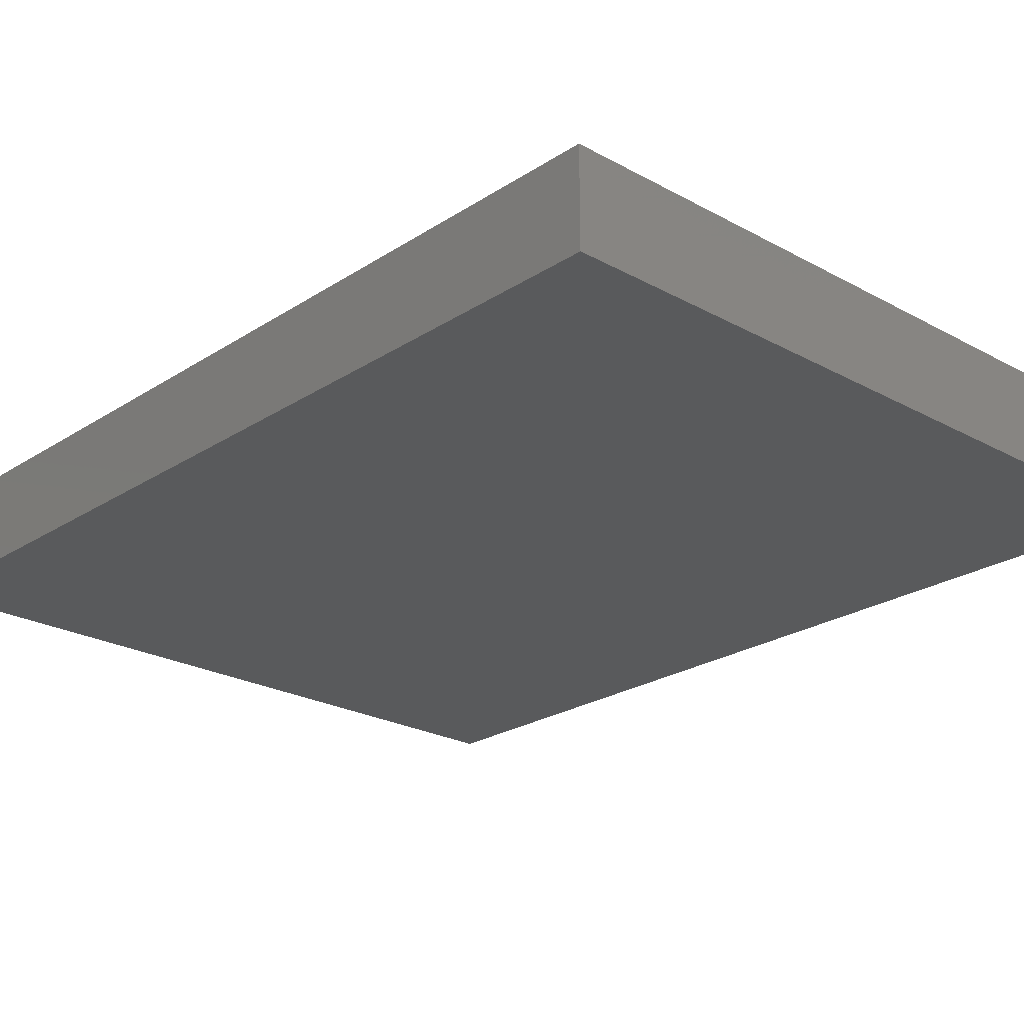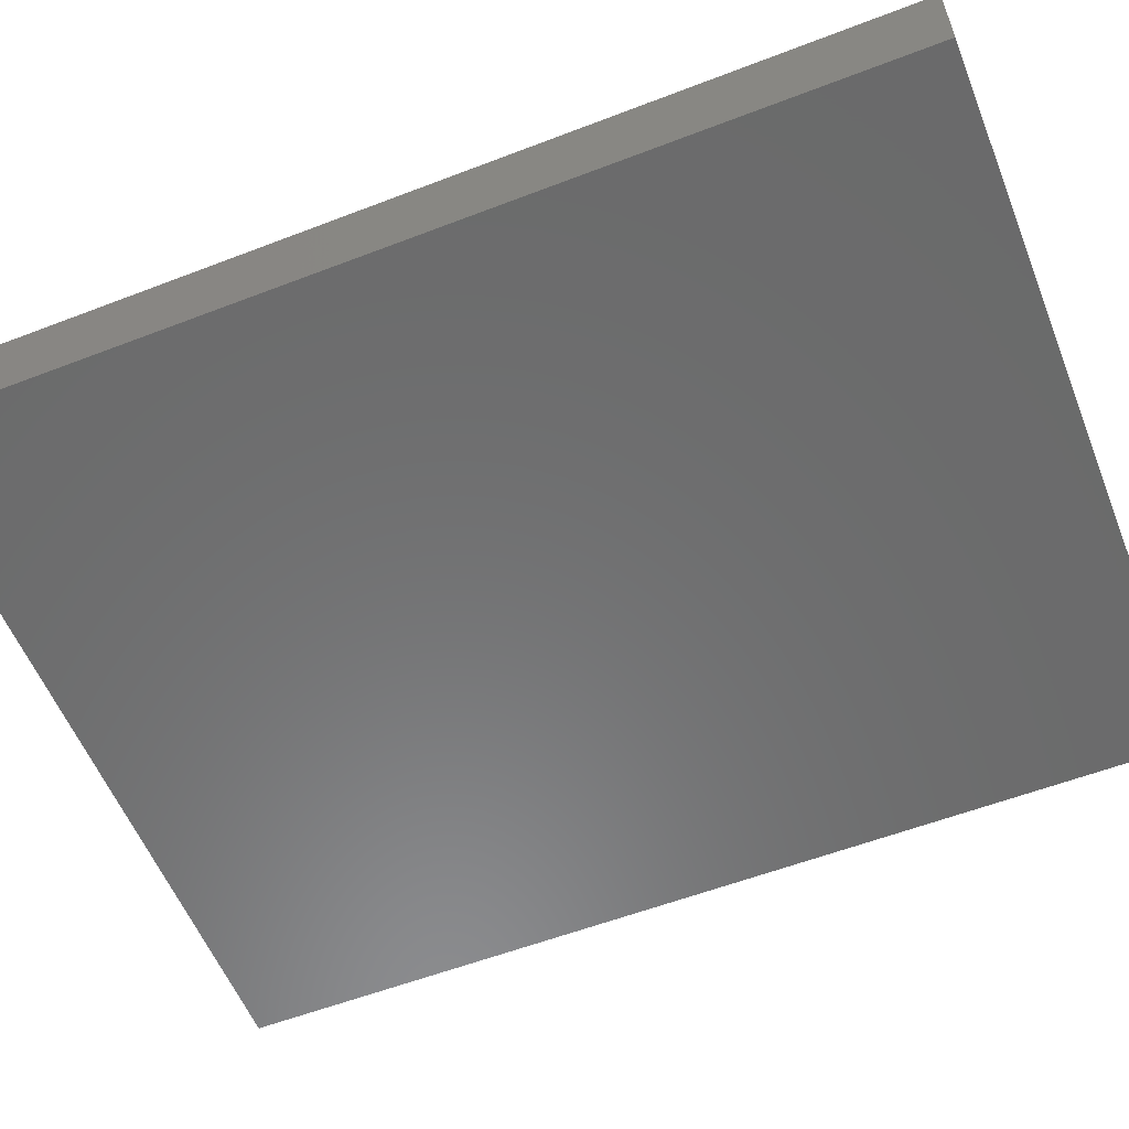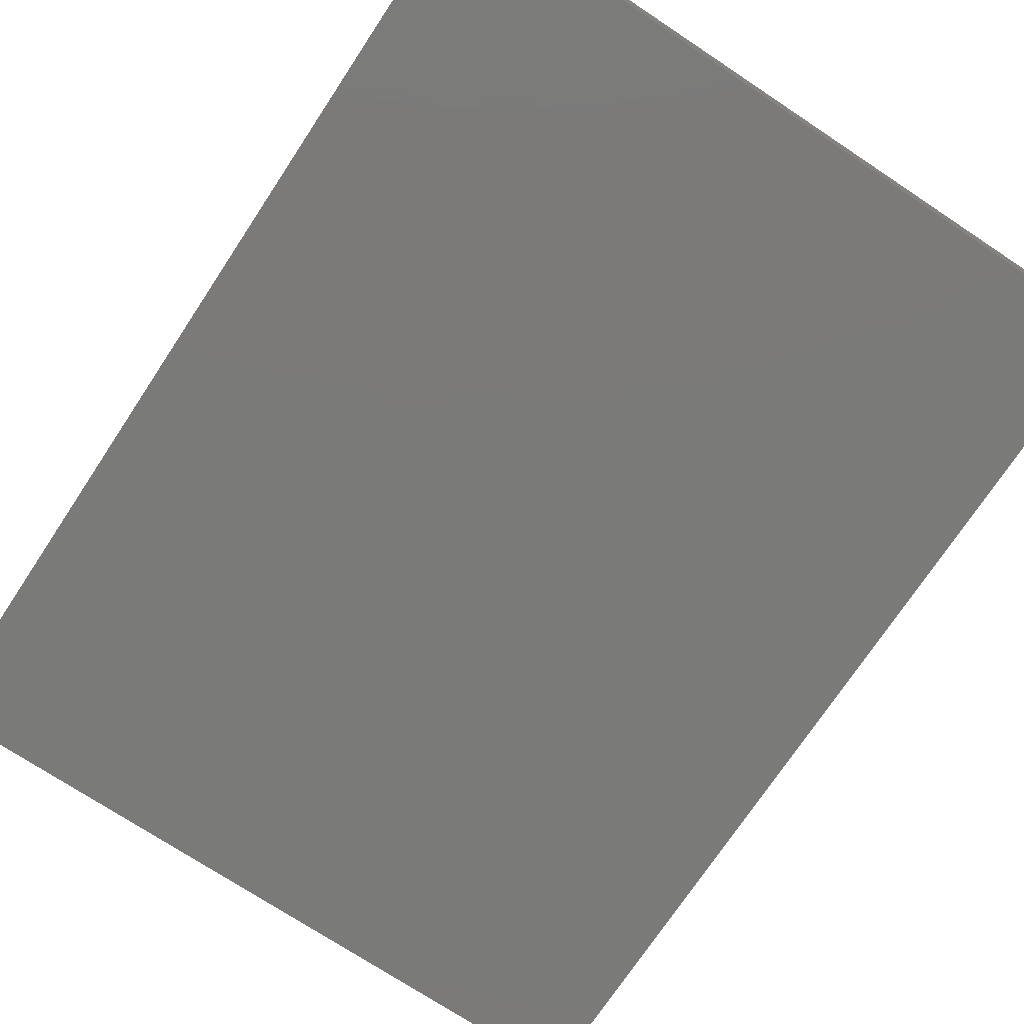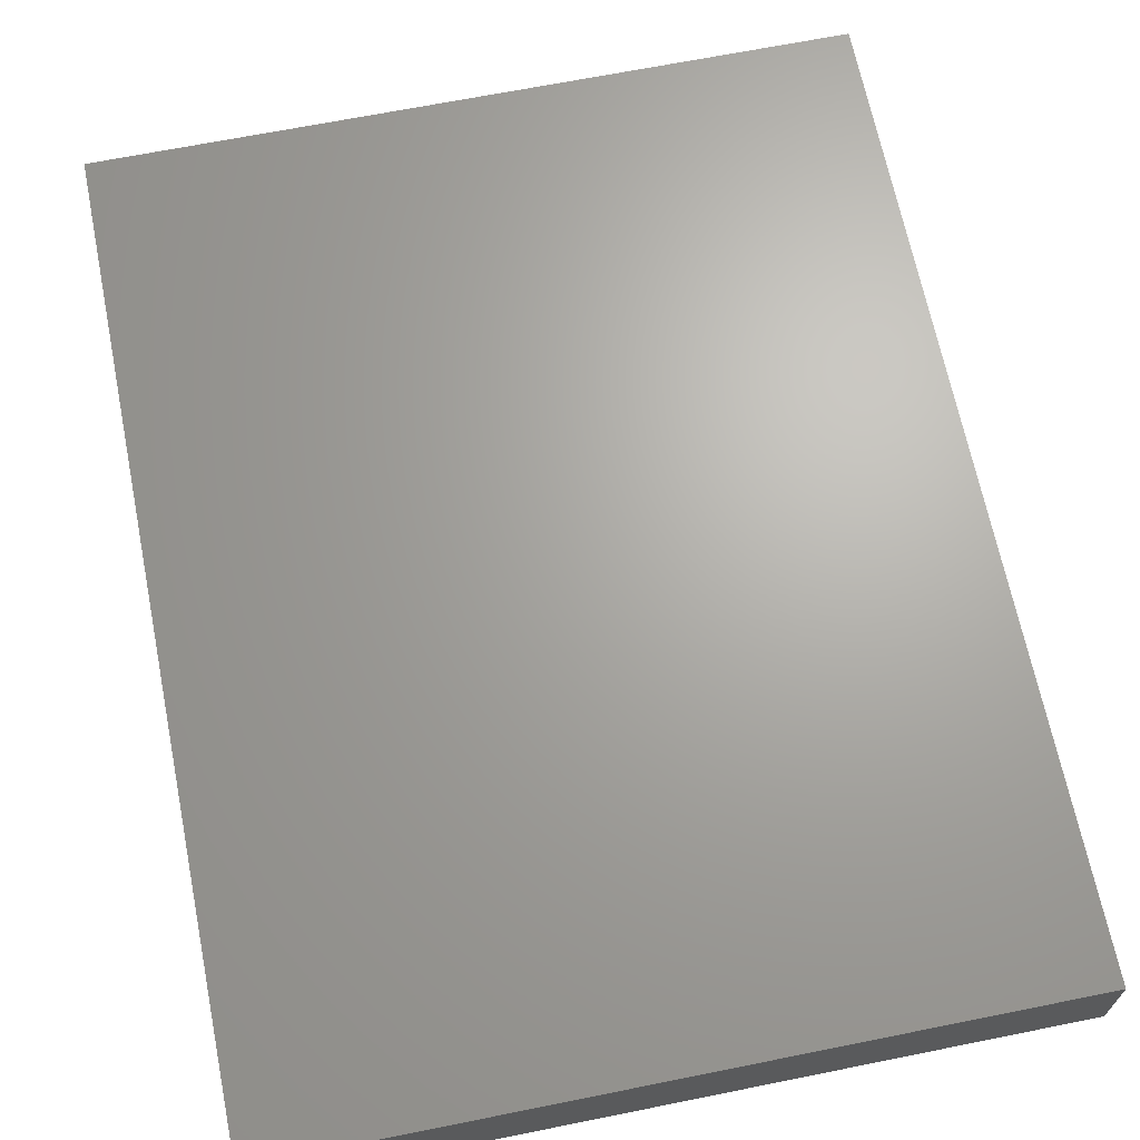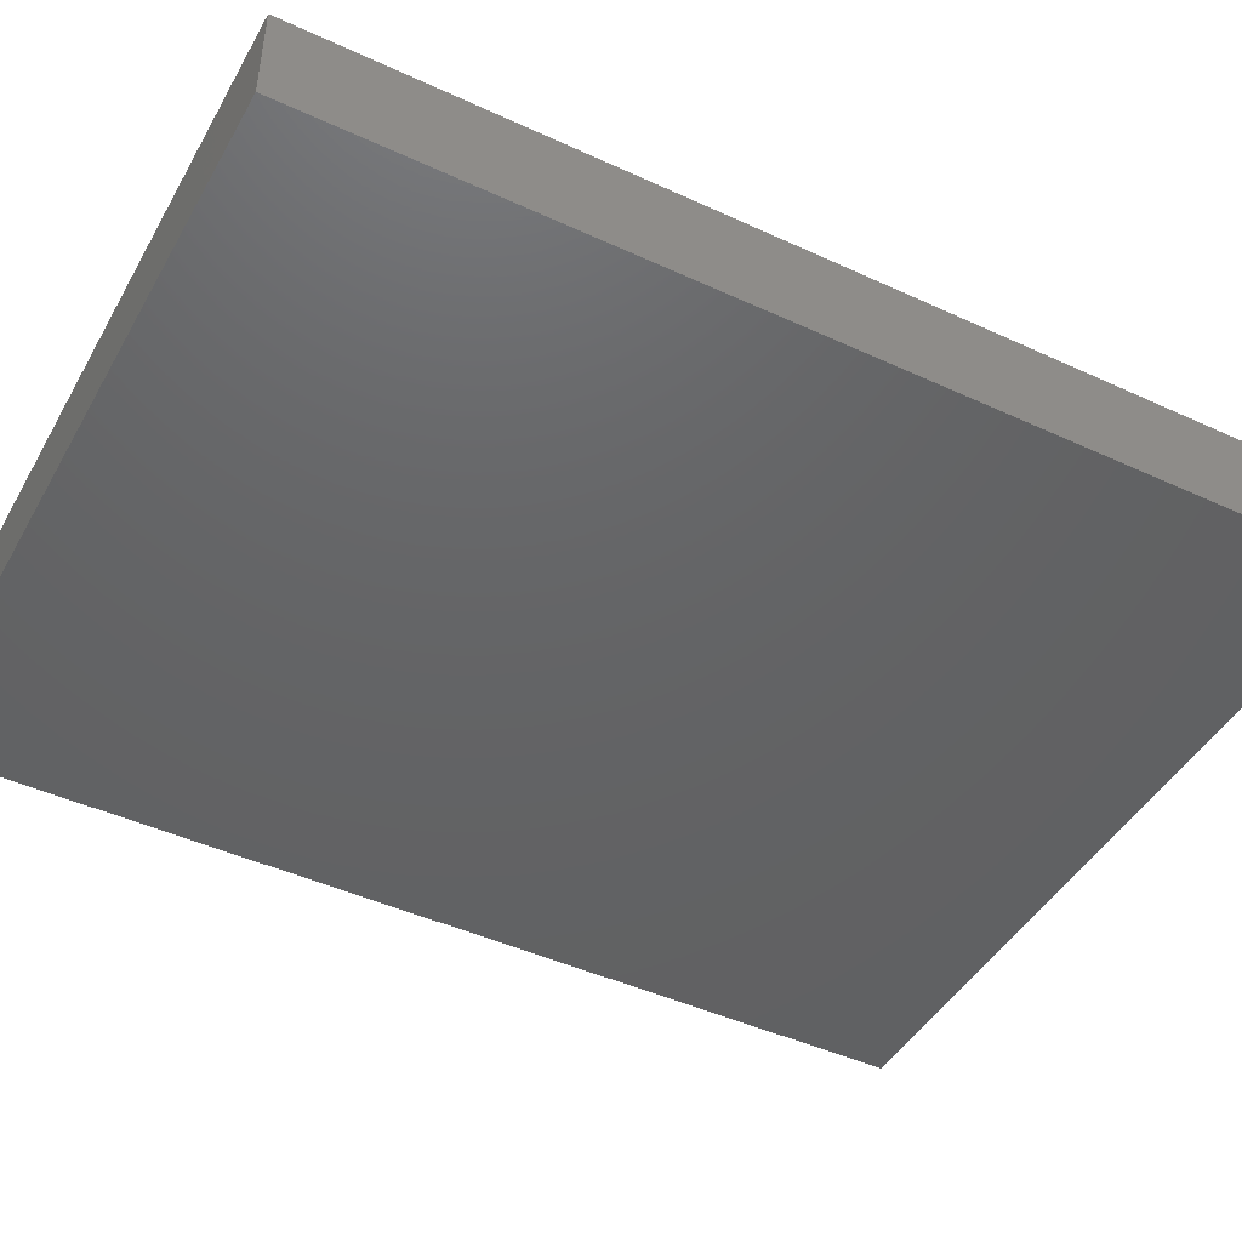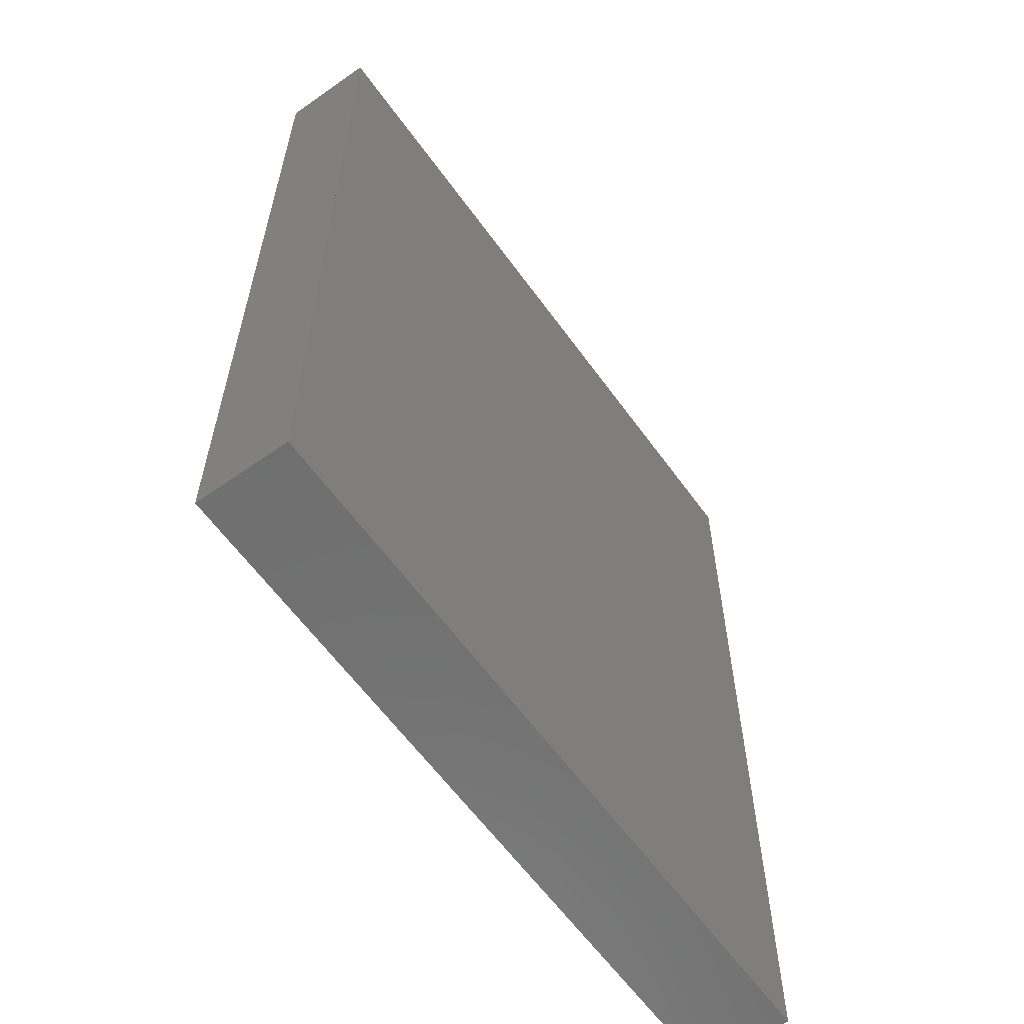
<metadata>
{"format":"stl","ext":"stl","renderer":"f3d","projection":"perspective","resolution":1024,"background":"white","views":[{"elev":-23.6,"azim":-42.7,"up":"+Z"},{"elev":-57.3,"azim":111.8,"up":"+Z"},{"elev":-73.3,"azim":146.5,"up":"+Z"},{"elev":66.9,"azim":-11.4,"up":"+Z"},{"elev":-45.2,"azim":61.9,"up":"+Z"},{"elev":-61.0,"azim":-54.3,"up":"+Y"}]}
</metadata>
<code>
# stl→obj: 12 verts, 20 faces
v 3.34e+04 1.736e+04 1.055e+04
v 3.34e+04 1.336e+04 1.055e+04
v 3.34e+04 1.726e+04 1.055e+04
v 3.65e+04 1.736e+04 1.055e+04
v 3.35e+04 1.336e+04 1.055e+04
v 3.65e+04 1.336e+04 1.055e+04
v 3.34e+04 1.336e+04 1.095e+04
v 3.34e+04 1.736e+04 1.095e+04
v 3.34e+04 1.726e+04 1.095e+04
v 3.35e+04 1.336e+04 1.095e+04
v 3.65e+04 1.736e+04 1.095e+04
v 3.65e+04 1.336e+04 1.095e+04
f 1 2 3
f 2 1 4
f 2 4 5
f 5 4 6
f 7 8 9
f 8 7 10
f 8 10 11
f 11 10 12
f 8 3 9
f 3 8 1
f 9 2 7
f 2 9 3
f 10 2 5
f 2 10 7
f 12 5 6
f 5 12 10
f 4 12 6
f 12 4 11
f 8 4 1
f 4 8 11

</code>
